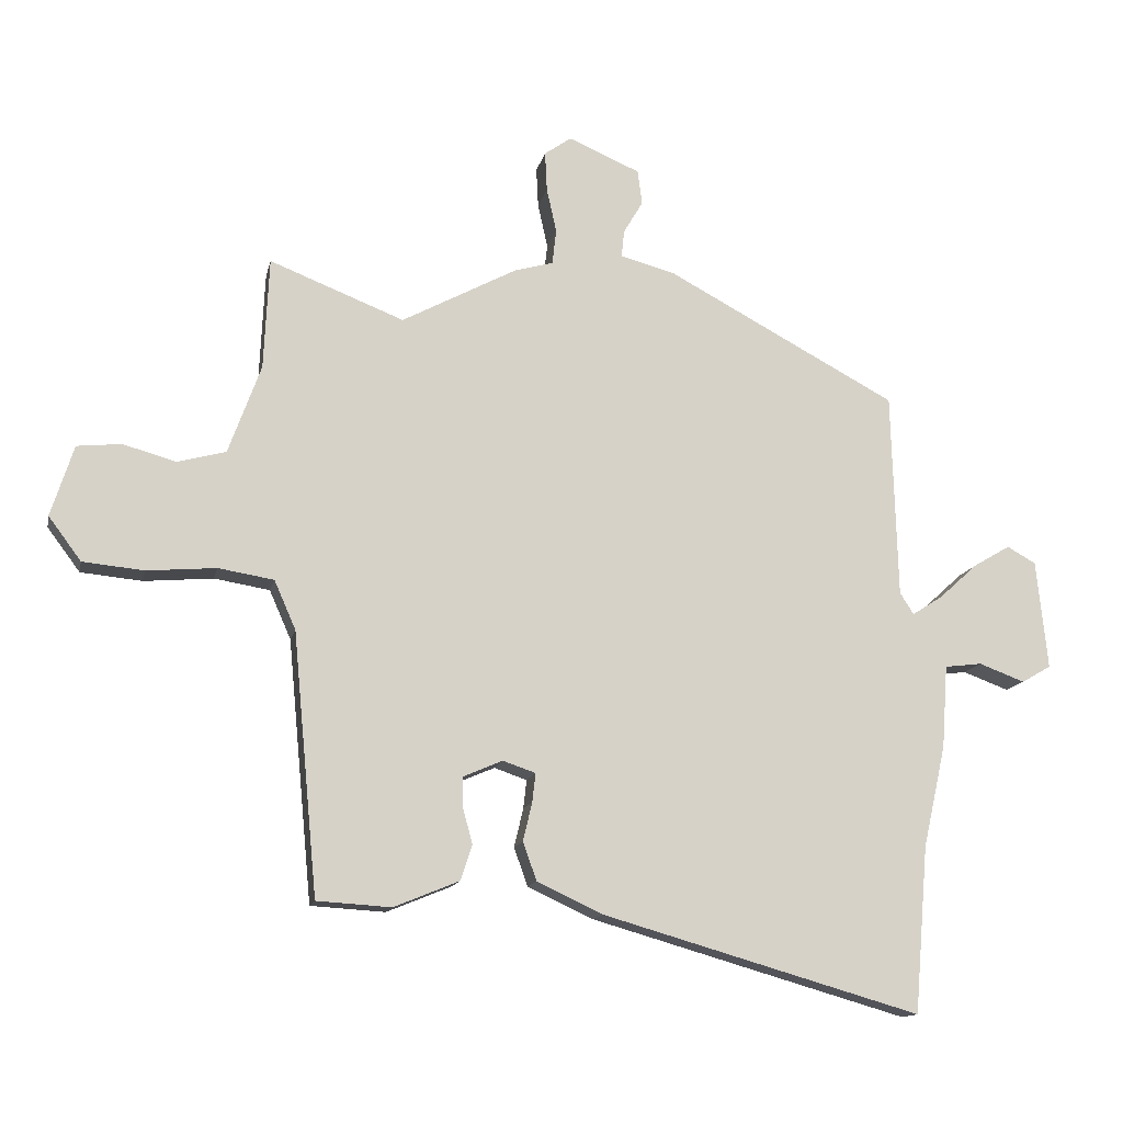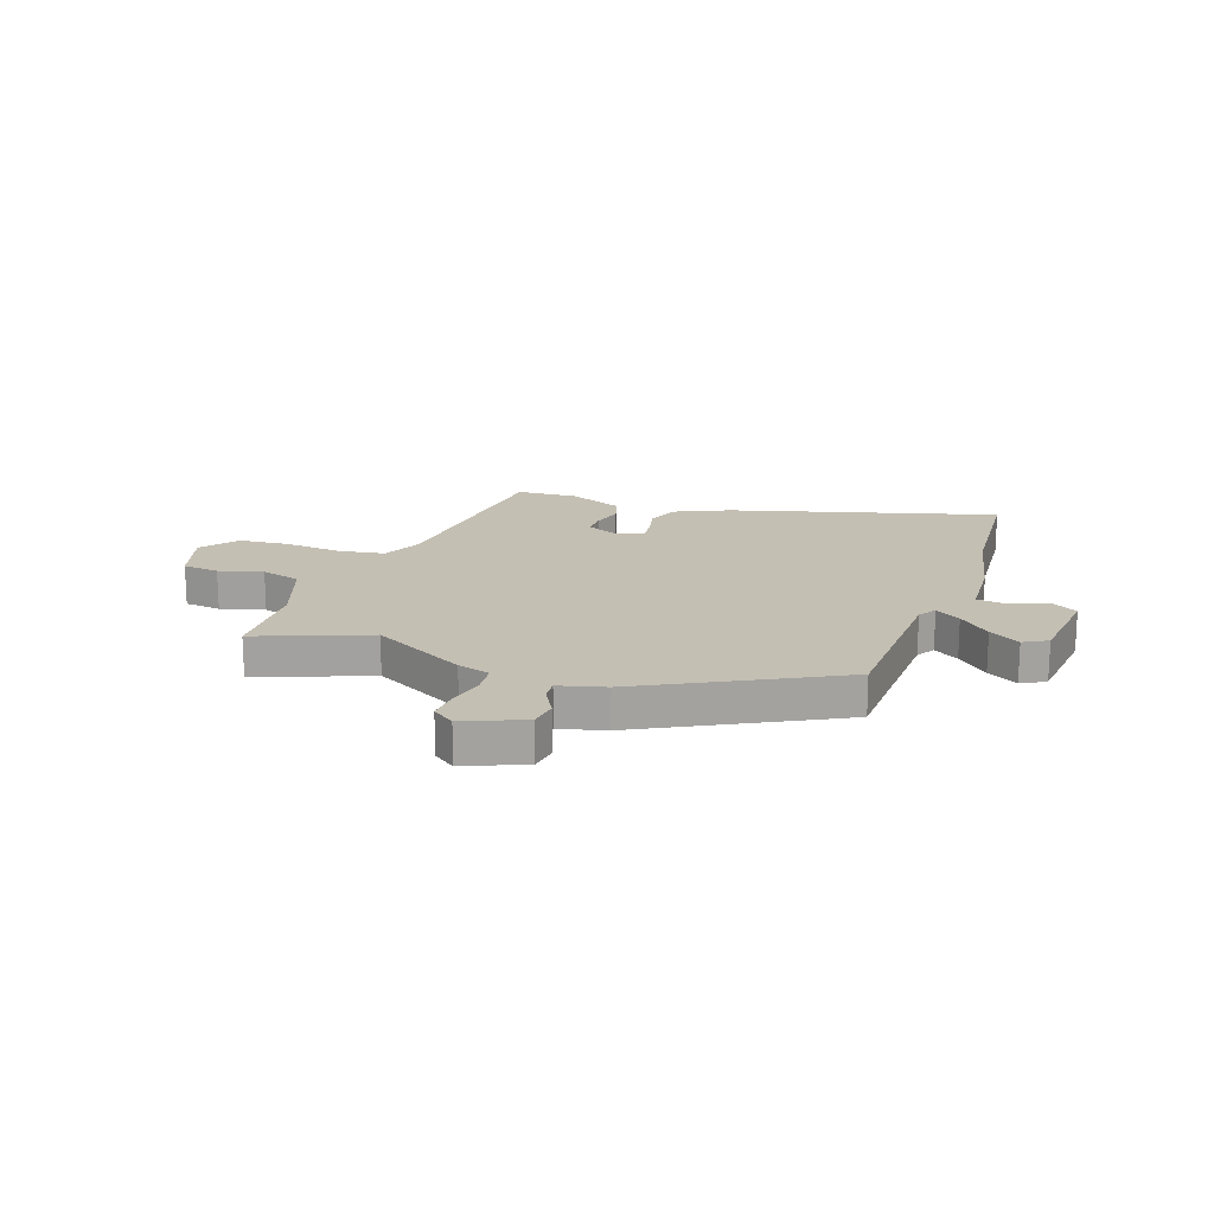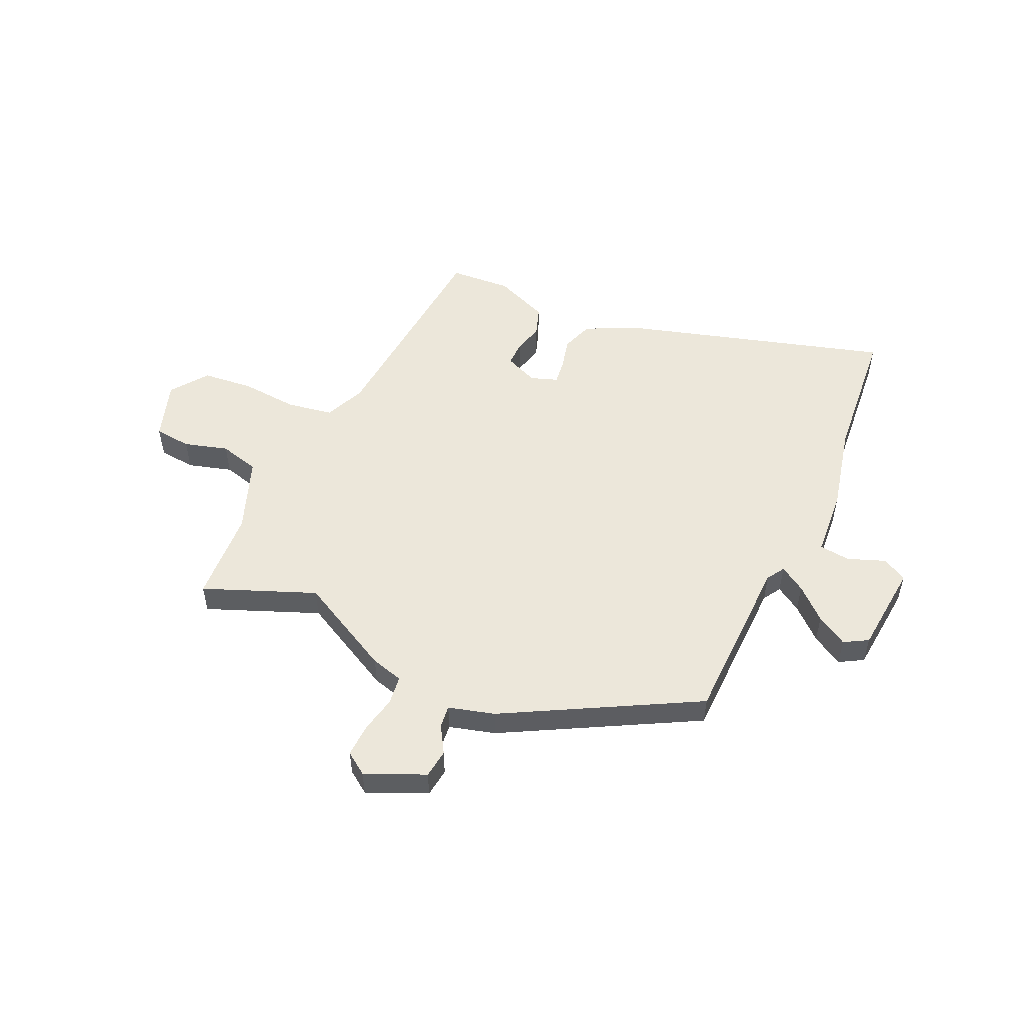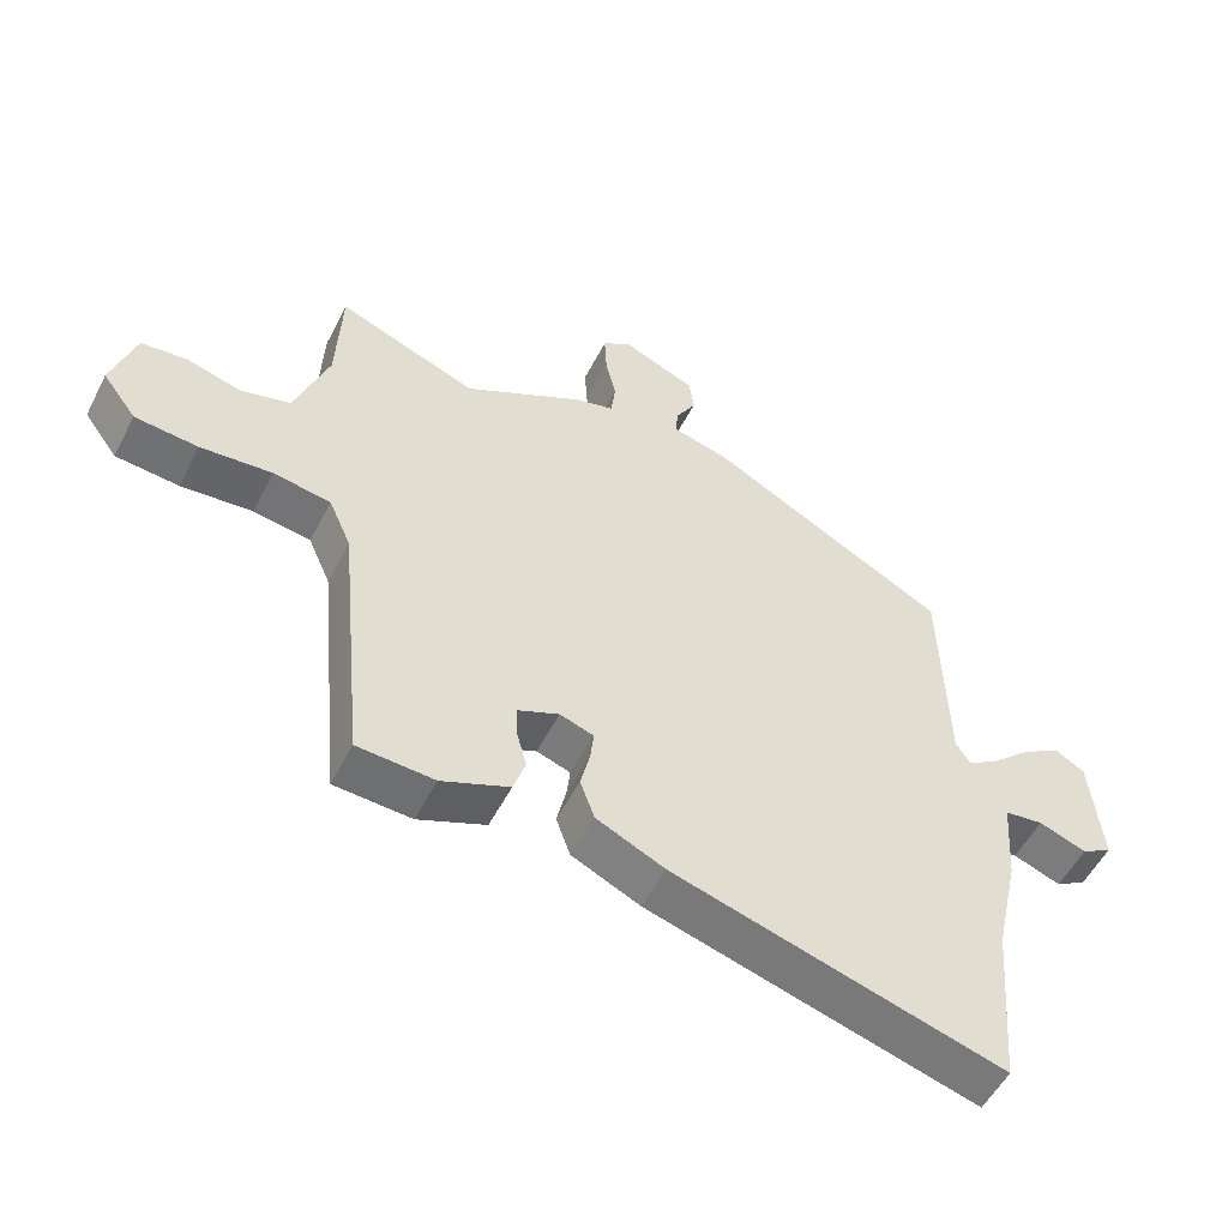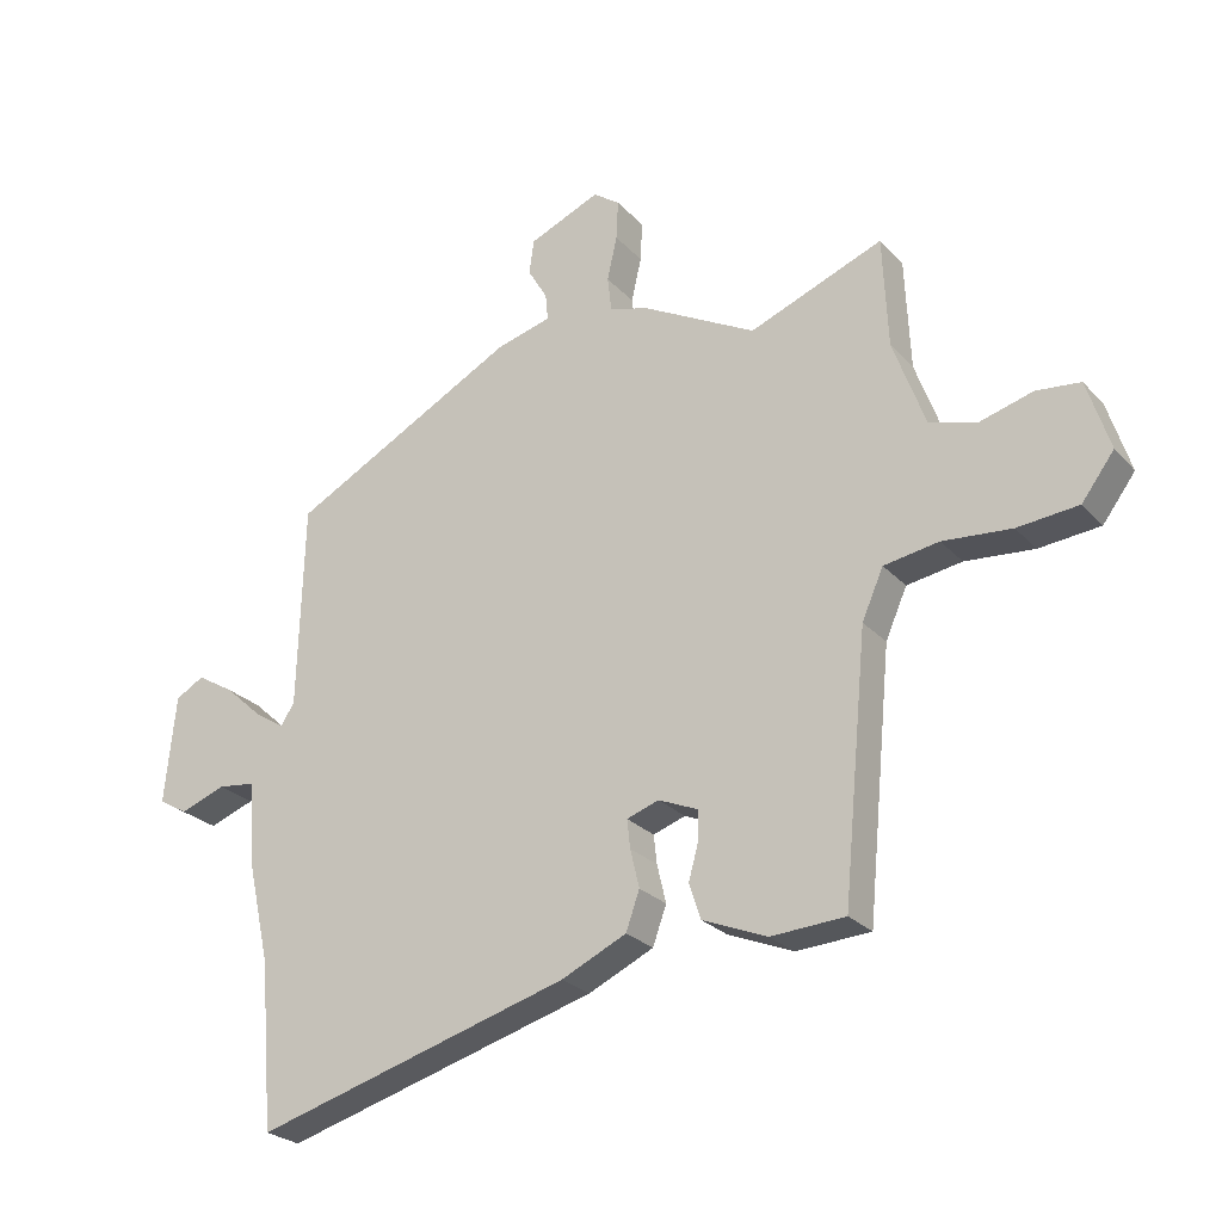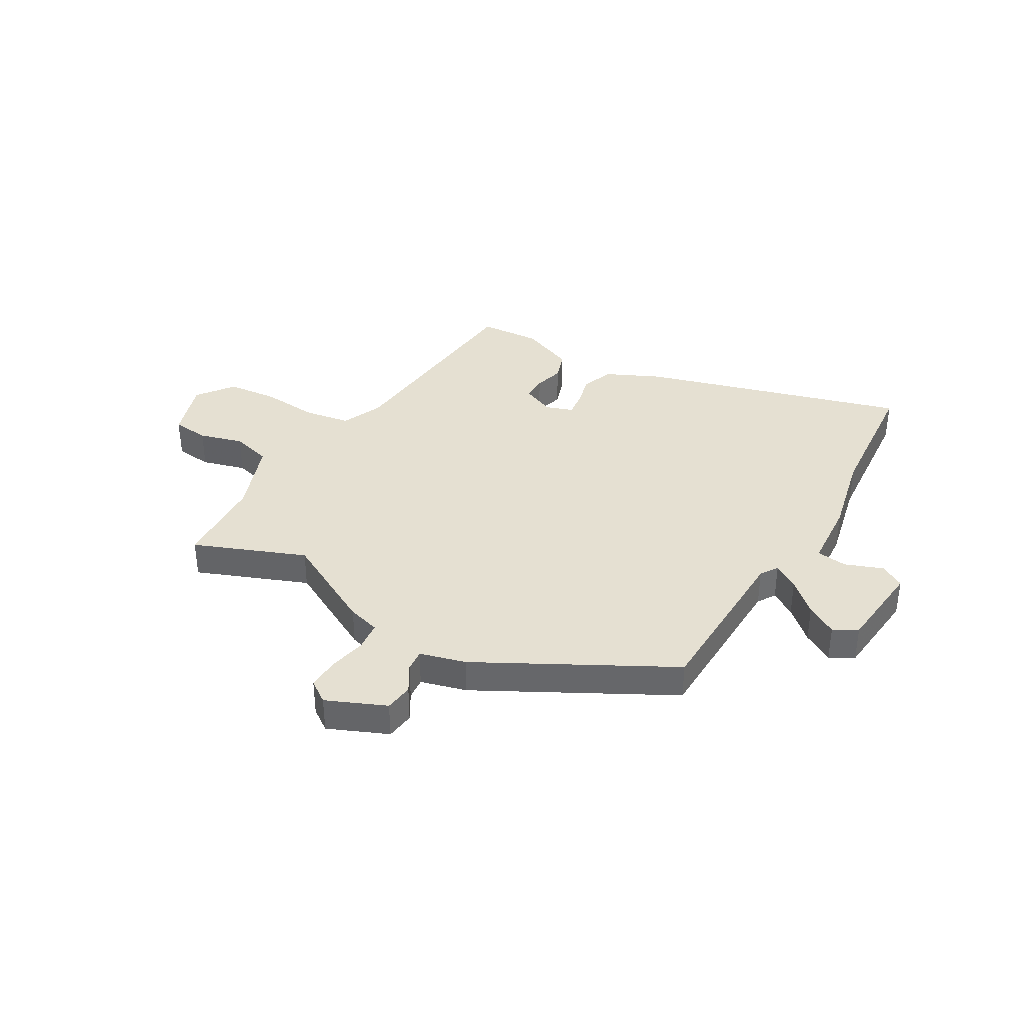
<metadata>
{"format":"obj","ext":"obj","renderer":"f3d","projection":"perspective","resolution":1024,"background":"white","views":[{"elev":-13.5,"azim":-11.9,"up":"+Z"},{"elev":17.9,"azim":19.7,"up":"+Y"},{"elev":52.7,"azim":24.1,"up":"+Y"},{"elev":-53.3,"azim":-26.7,"up":"+Z"},{"elev":-25.3,"azim":-148.3,"up":"+Z"},{"elev":37.6,"azim":30.1,"up":"+Y"}]}
</metadata>
<code>
v -0.427 0.07 -0.471
v -0.465 0.07 -0.07
v -0.498 0.07 0.005
v -0.583 0.07 0.019
v -0.689 0.07 0.01
v -0.783 0.07 0.019
v -0.833 0.07 0.086
v -0.798 0.07 0.195
v -0.73 0.07 0.202
v -0.649 0.07 0.179
v -0.575 0.07 0.199
v -0.525 0.07 0.336
v -0.517 0.07 0.507
v -0.311 0.07 0.426
v -0.135 0.07 0.52
v -0.075 0.07 0.537
v -0.069 0.07 0.591
v -0.084 0.07 0.659
v -0.087 0.07 0.72
v -0.046 0.07 0.749
v 0.064 0.07 0.702
v 0.071 0.07 0.649
v 0.041 0.07 0.598
v 0.037 0.07 0.557
v 0.122 0.07 0.534
v 0.474 0.07 0.346
v 0.483 0.07 0.031
v 0.504 0.07 -0.002
v 0.551 0.07 0.028
v 0.609 0.07 0.081
v 0.666 0.07 0.115
v 0.71 0.07 0.09
v 0.727 0.07 -0.077
v 0.682 0.07 -0.103
v 0.612 0.07 -0.077
v 0.555 0.07 -0.084
v 0.546 0.07 -0.211
v 0.511 0.07 -0.368
v 0.49 0.07 -0.622
v 0.003 0.07 -0.482
v -0.098 0.07 -0.435
v -0.119 0.07 -0.376
v -0.105 0.07 -0.317
v -0.1 0.07 -0.273
v -0.15 0.07 -0.256
v -0.211 0.07 -0.282
v -0.21 0.07 -0.328
v -0.195 0.07 -0.383
v -0.213 0.07 -0.437
v -0.313 0.07 -0.478
v -0.427 0 -0.471
v -0.465 0 -0.07
v -0.498 0 0.005
v -0.583 0 0.019
v -0.689 0 0.01
v -0.783 0 0.019
v -0.833 0 0.086
v -0.798 0 0.195
v -0.73 0 0.202
v -0.649 0 0.179
v -0.575 0 0.199
v -0.525 0 0.336
v -0.517 0 0.507
v -0.311 0 0.426
v -0.135 0 0.52
v -0.075 0 0.537
v -0.069 0 0.591
v -0.084 0 0.659
v -0.087 0 0.72
v -0.046 0 0.749
v 0.064 0 0.702
v 0.071 0 0.649
v 0.041 0 0.598
v 0.037 0 0.557
v 0.122 0 0.534
v 0.474 0 0.346
v 0.483 0 0.031
v 0.504 0 -0.002
v 0.551 0 0.028
v 0.609 0 0.081
v 0.666 0 0.115
v 0.71 0 0.09
v 0.727 0 -0.077
v 0.682 0 -0.103
v 0.612 0 -0.077
v 0.555 0 -0.084
v 0.546 0 -0.211
v 0.511 0 -0.368
v 0.49 0 -0.622
v 0.003 0 -0.482
v -0.098 0 -0.435
v -0.119 0 -0.376
v -0.105 0 -0.317
v -0.1 0 -0.273
v -0.15 0 -0.256
v -0.211 0 -0.282
v -0.21 0 -0.328
v -0.195 0 -0.383
v -0.213 0 -0.437
v -0.313 0 -0.478
f 47 48 49 50
f 46 47 50 1
f 40 41 42 43
f 38 39 40 43
f 36 37 38 43
f 36 43 44
f 32 33 34 35
f 32 35 36
f 29 30 31 32
f 28 29 32 36
f 27 28 36 44
f 24 25 26 27
f 20 21 22 23
f 20 23 24
f 17 18 19 20
f 16 17 20 24
f 14 15 16 24
f 12 13 14
f 11 12 14 24
f 7 8 9 10
f 7 10 11
f 4 5 6 7
f 3 4 7 11
f 2 3 11 24
f 46 1 2 24
f 24 27 44 45
f 24 45 46
f 100 99 98 97
f 51 100 97 96
f 93 92 91 90
f 93 90 89 88
f 93 88 87 86
f 94 93 86
f 85 84 83 82
f 86 85 82
f 82 81 80 79
f 86 82 79 78
f 94 86 78 77
f 77 76 75 74
f 73 72 71 70
f 74 73 70
f 70 69 68 67
f 74 70 67 66
f 74 66 65 64
f 64 63 62
f 74 64 62 61
f 60 59 58 57
f 61 60 57
f 57 56 55 54
f 61 57 54 53
f 74 61 53 52
f 74 52 51 96
f 95 94 77 74
f 96 95 74
f 1 51 52 2
f 2 52 53 3
f 3 53 54 4
f 4 54 55 5
f 5 55 56 6
f 6 56 57 7
f 7 57 58 8
f 8 58 59 9
f 9 59 60 10
f 10 60 61 11
f 11 61 62 12
f 12 62 63 13
f 13 63 64 14
f 14 64 65 15
f 15 65 66 16
f 16 66 67 17
f 17 67 68 18
f 18 68 69 19
f 19 69 70 20
f 20 70 71 21
f 21 71 72 22
f 22 72 73 23
f 23 73 74 24
f 24 74 75 25
f 25 75 76 26
f 26 76 77 27
f 27 77 78 28
f 28 78 79 29
f 29 79 80 30
f 30 80 81 31
f 31 81 82 32
f 32 82 83 33
f 33 83 84 34
f 34 84 85 35
f 35 85 86 36
f 36 86 87 37
f 37 87 88 38
f 38 88 89 39
f 39 89 90 40
f 40 90 91 41
f 41 91 92 42
f 42 92 93 43
f 43 93 94 44
f 44 94 95 45
f 45 95 96 46
f 46 96 97 47
f 47 97 98 48
f 48 98 99 49
f 49 99 100 50
f 50 100 51 1

</code>
